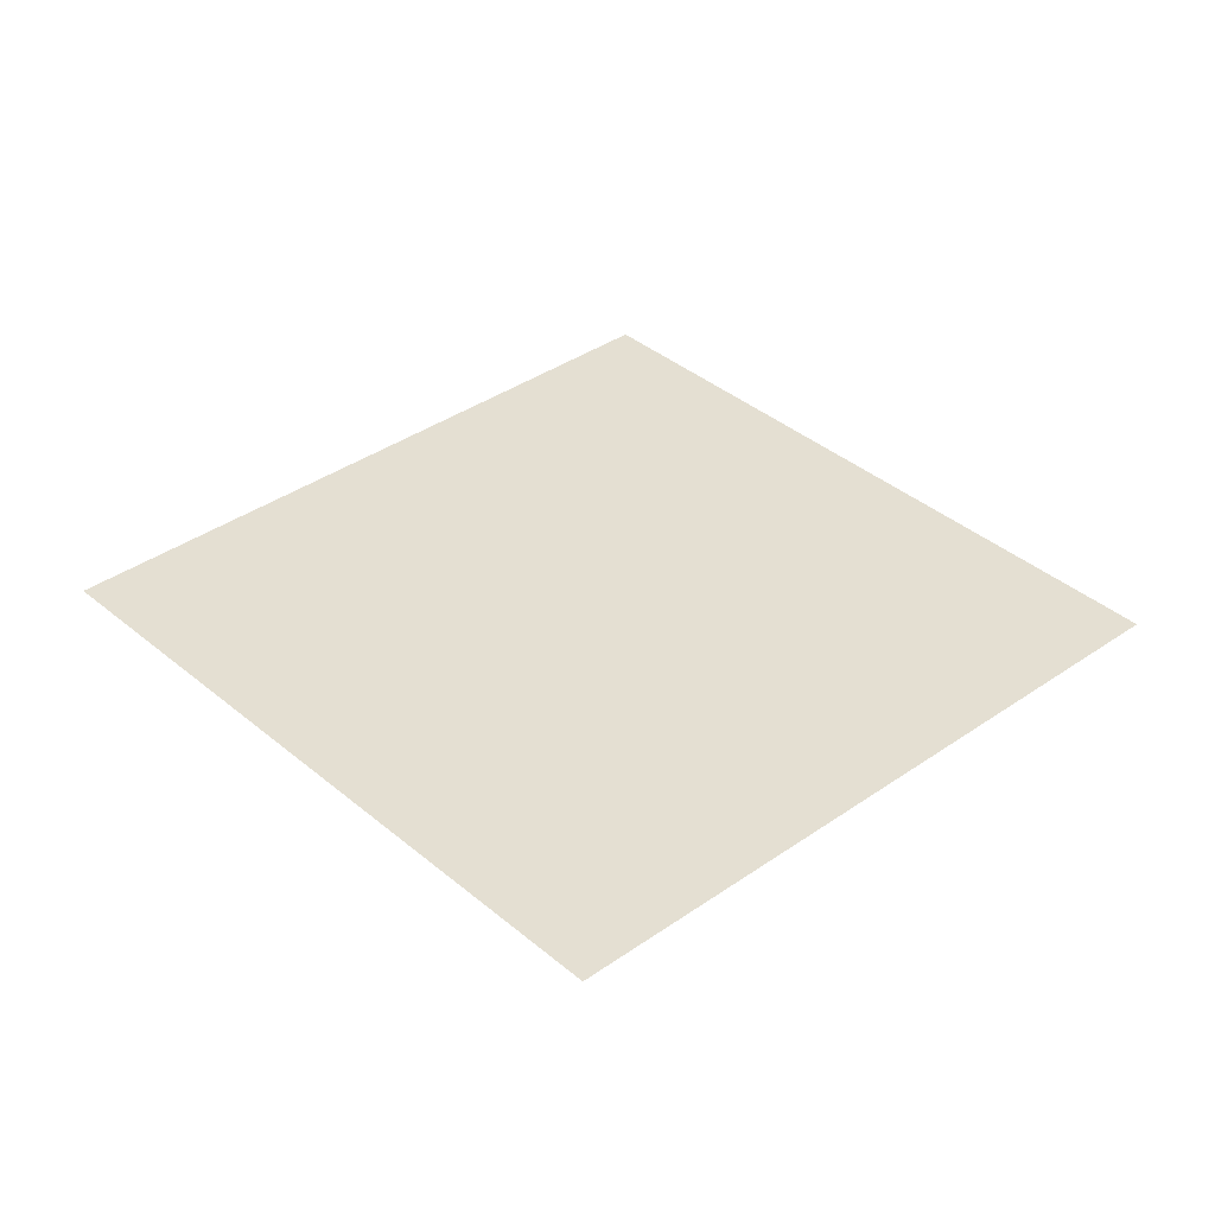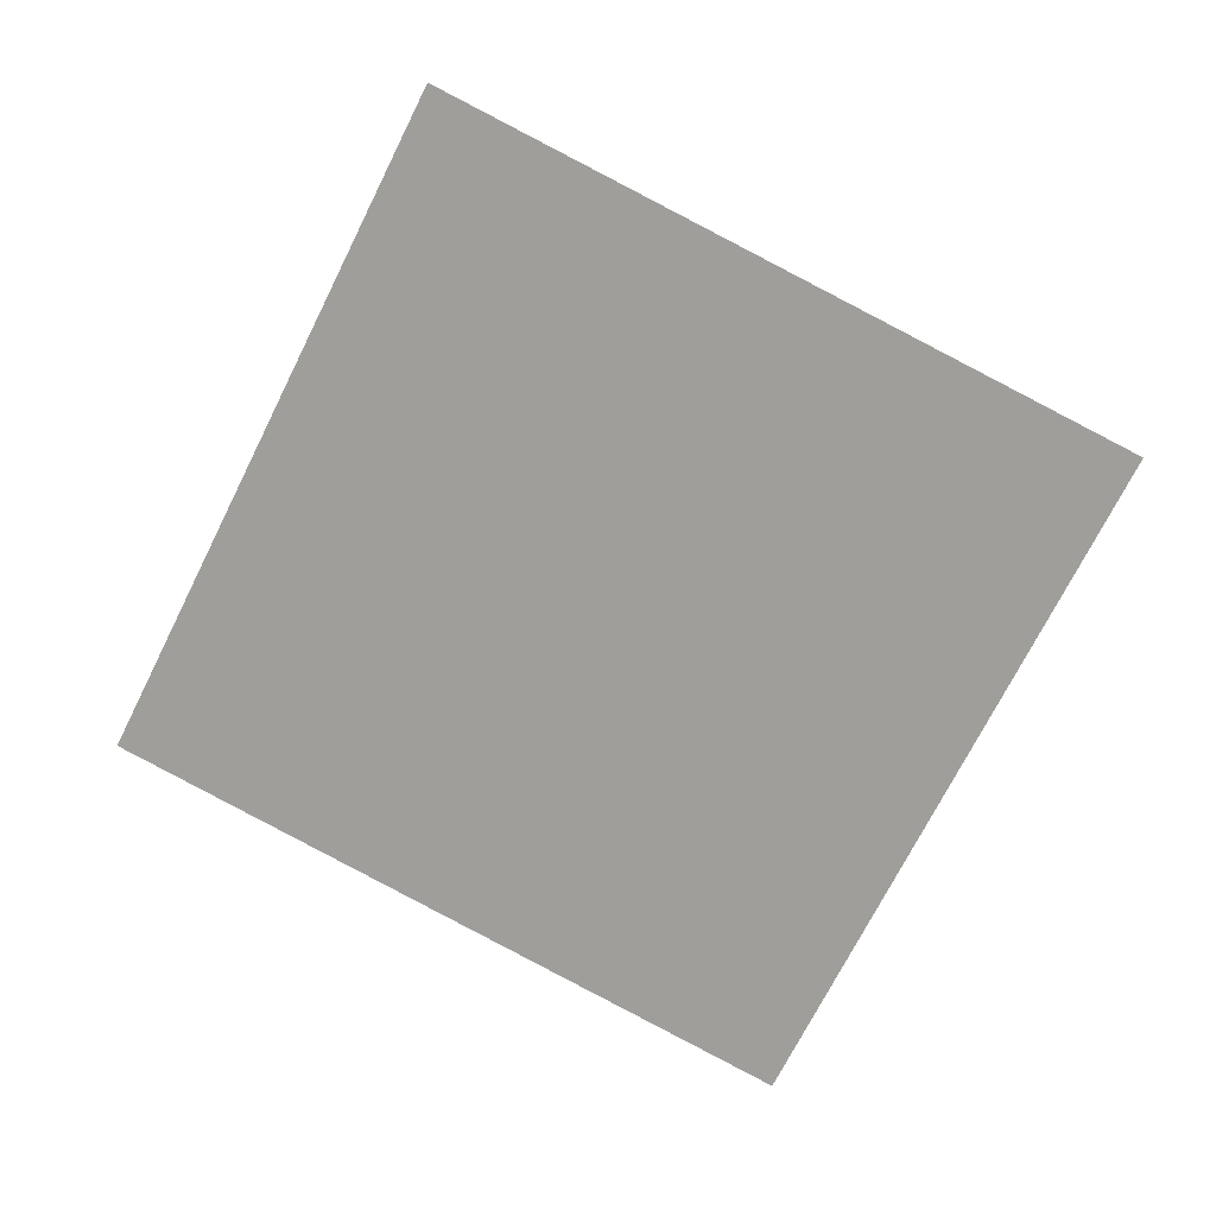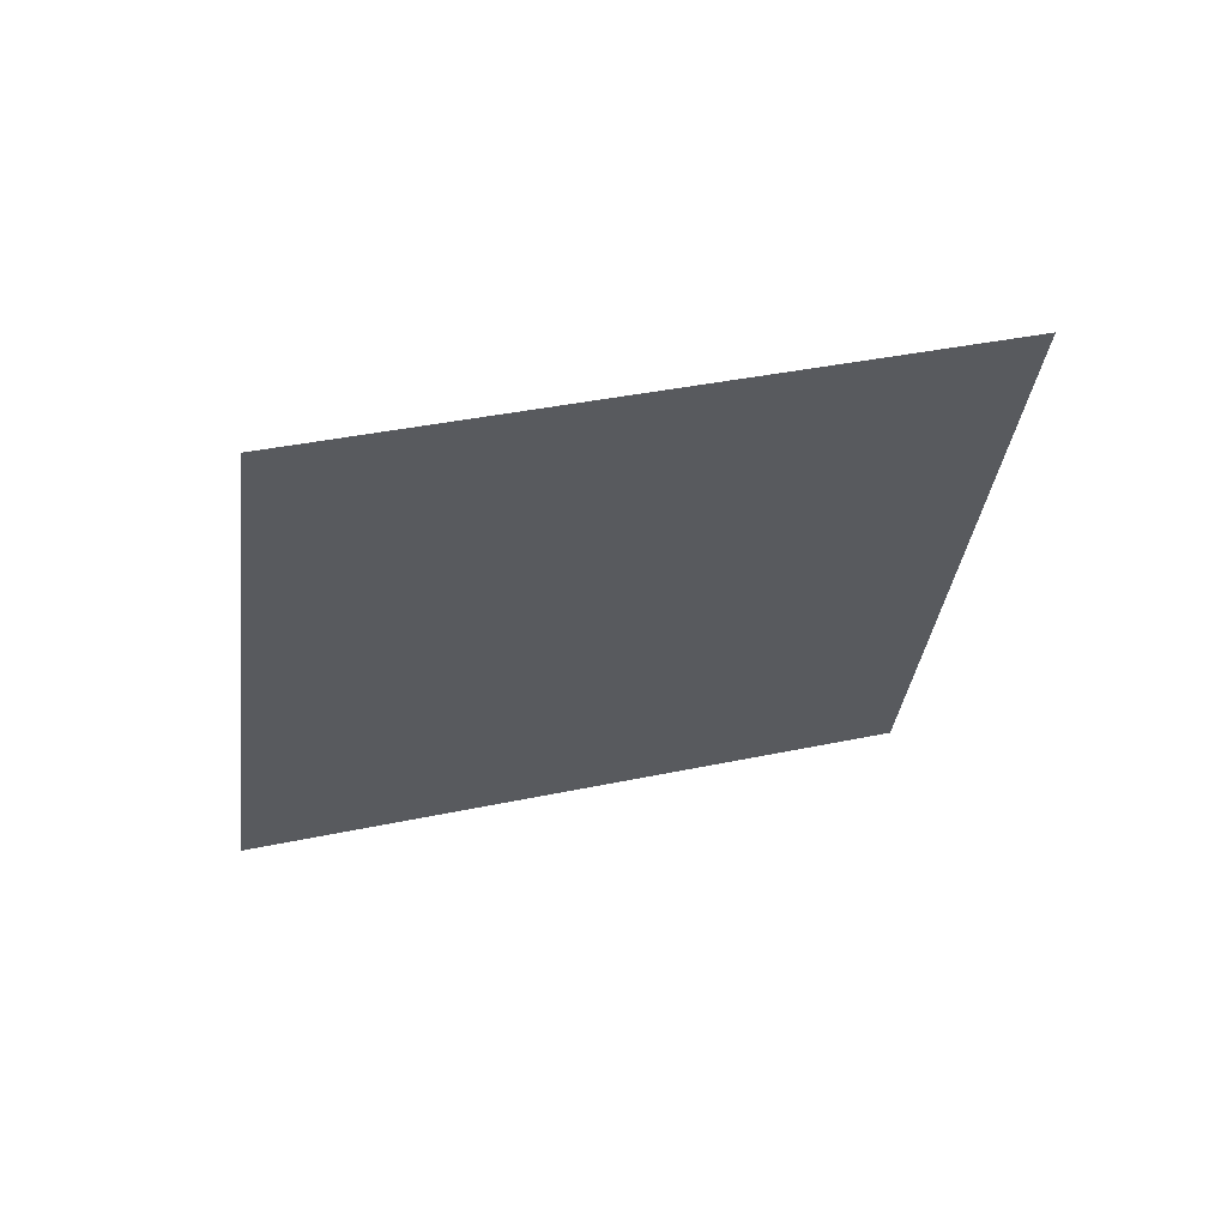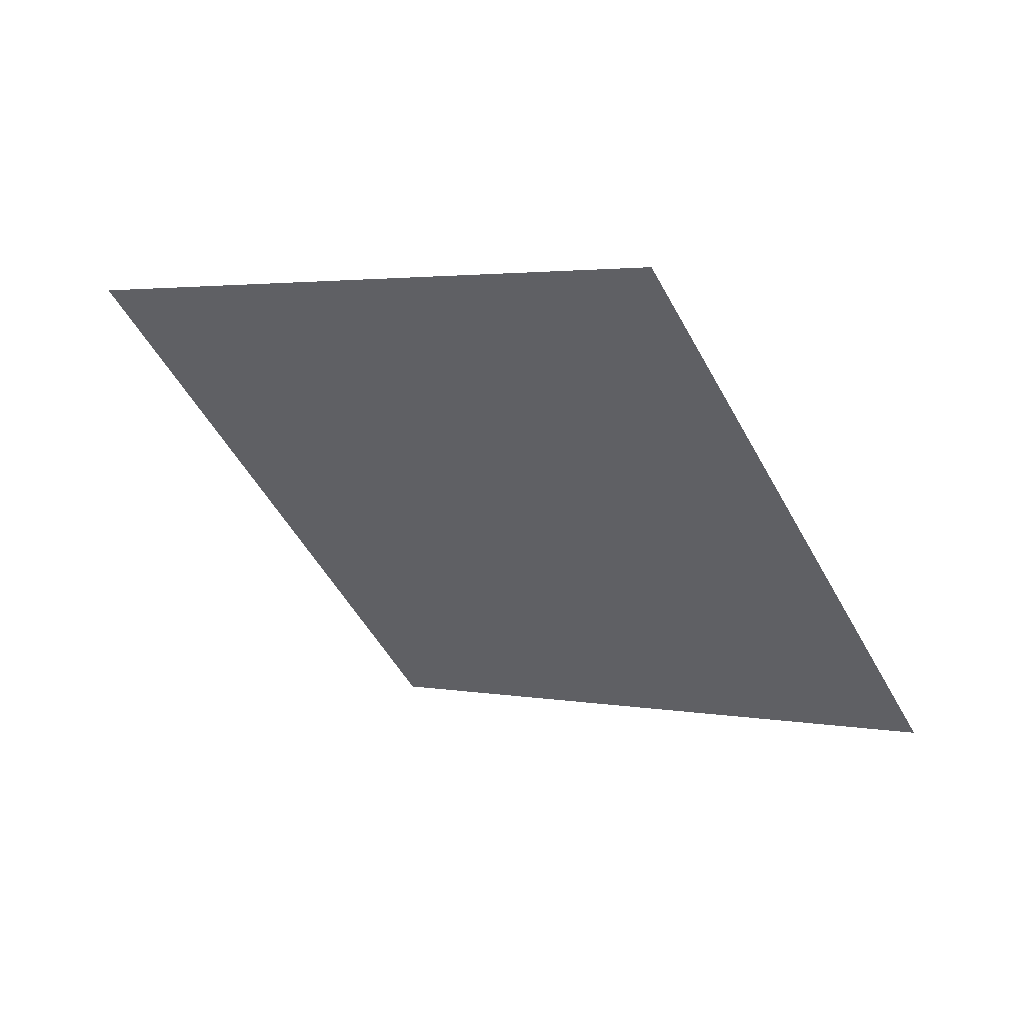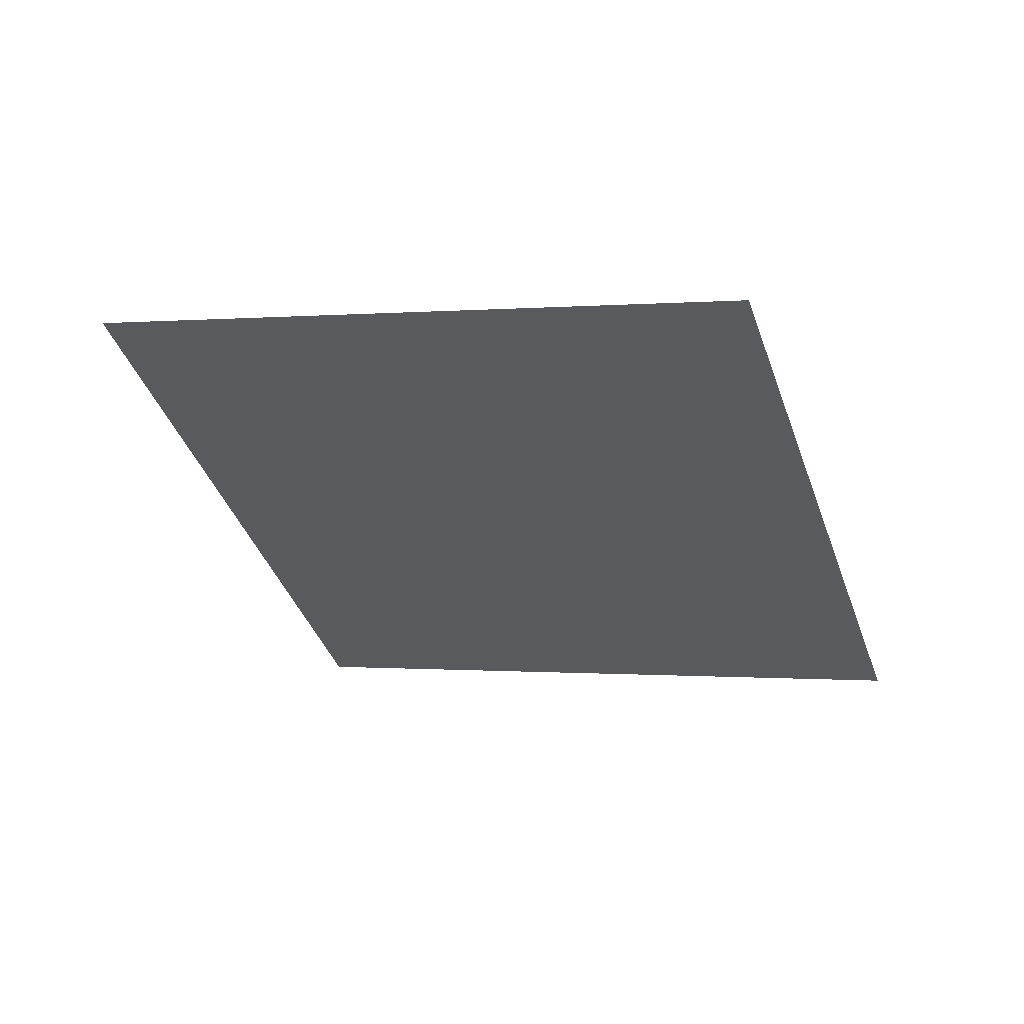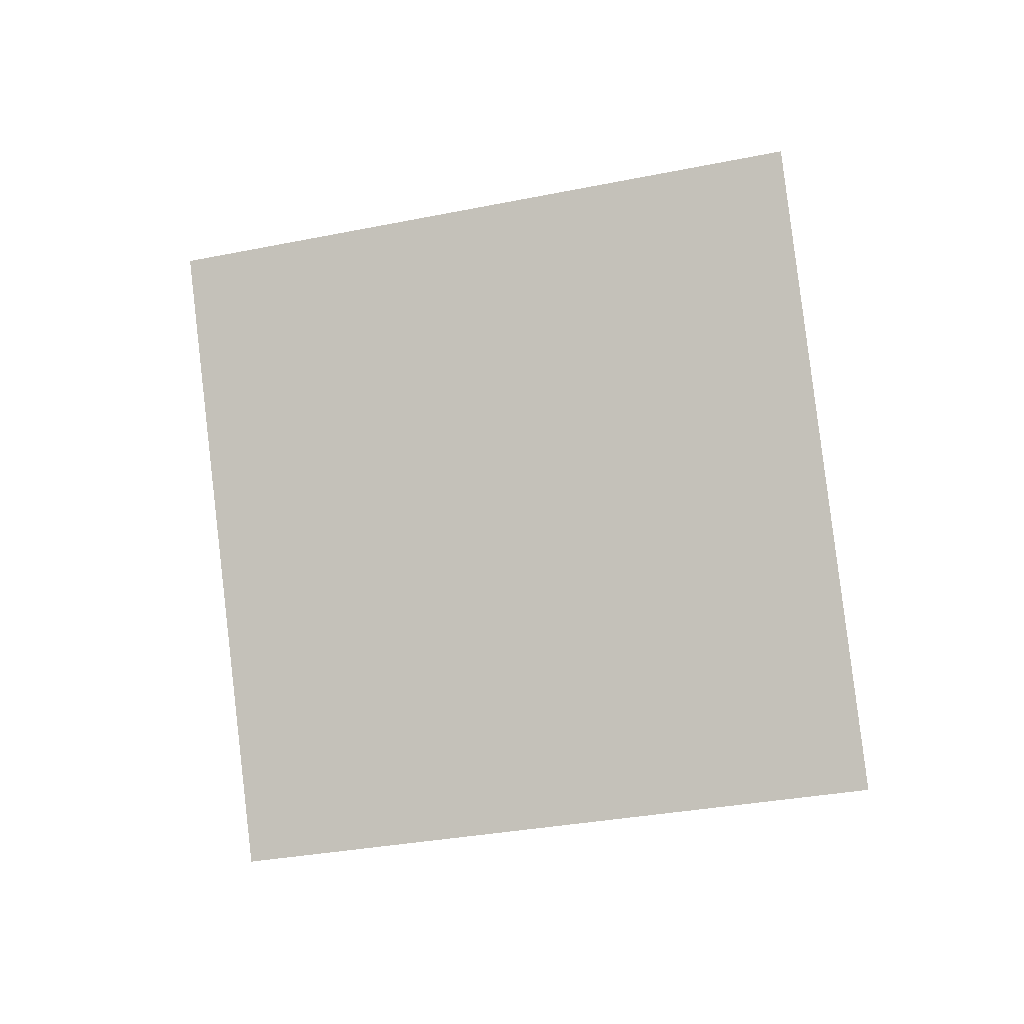
<metadata>
{"format":"obj","ext":"obj","renderer":"f3d","projection":"perspective","resolution":1024,"background":"white","views":[{"elev":60.5,"azim":71.1,"up":"+Y"},{"elev":25.6,"azim":30.5,"up":"+Z"},{"elev":-48.7,"azim":-70.7,"up":"+Y"},{"elev":47.2,"azim":-133.2,"up":"+Z"},{"elev":-53.5,"azim":-140.8,"up":"+Y"},{"elev":65.7,"azim":-70.8,"up":"+Y"}]}
</metadata>
<code>
o Plane
v -2.405 6.104 1.983
v -2.401 6.106 1.991
v -2.412 6.101 1.987
v -2.409 6.103 1.995
f 2 1 3
f 2 3 4

</code>
